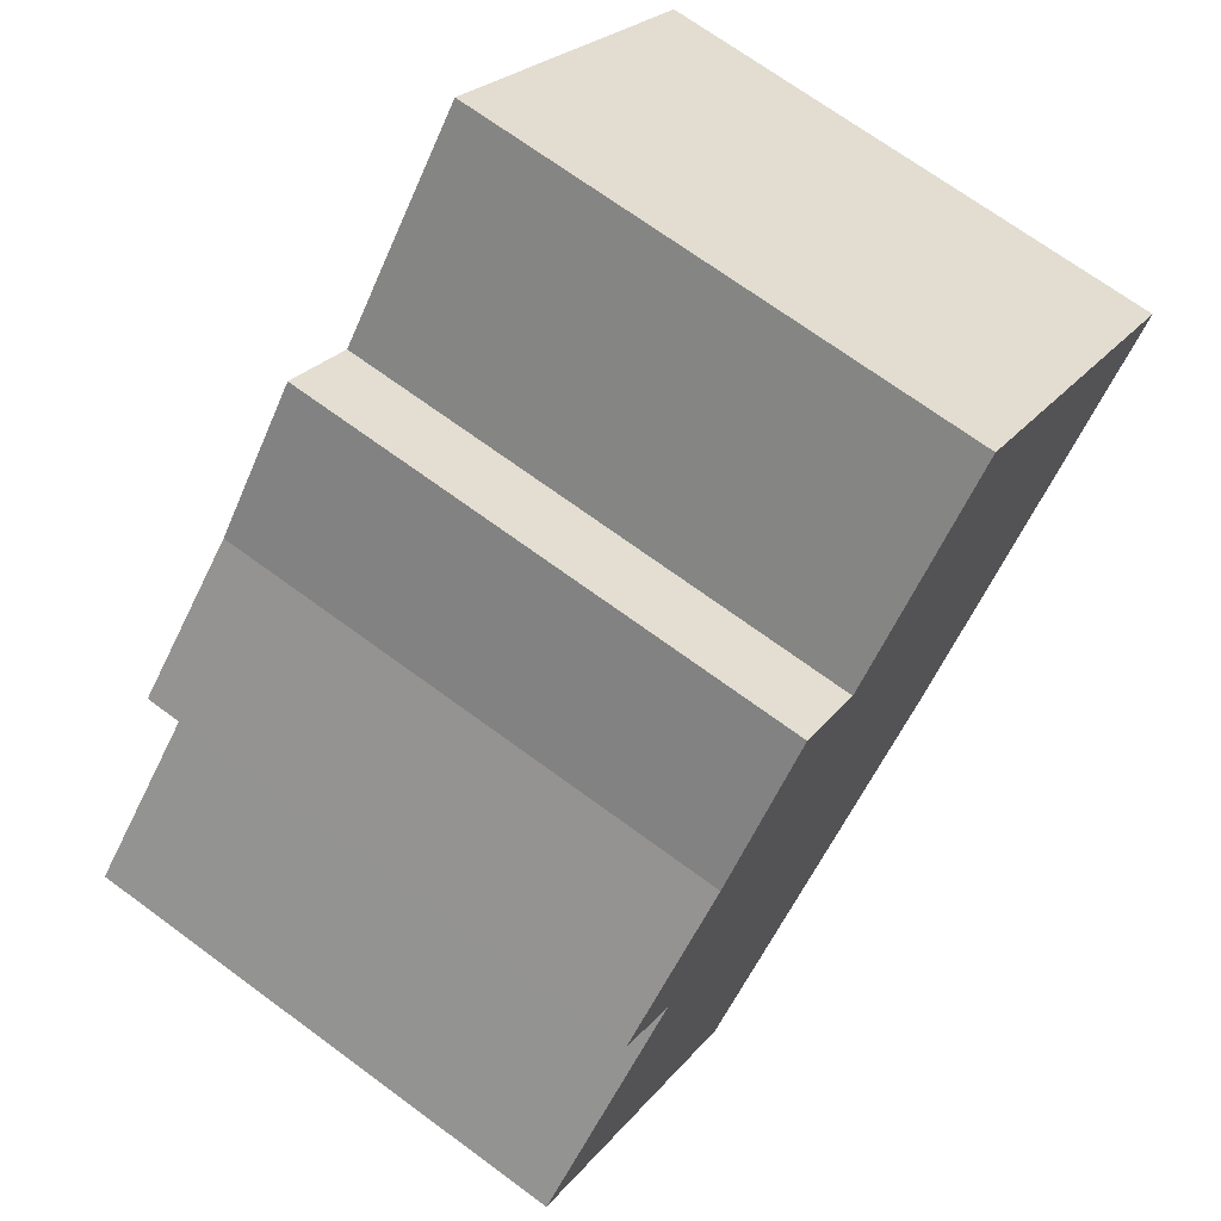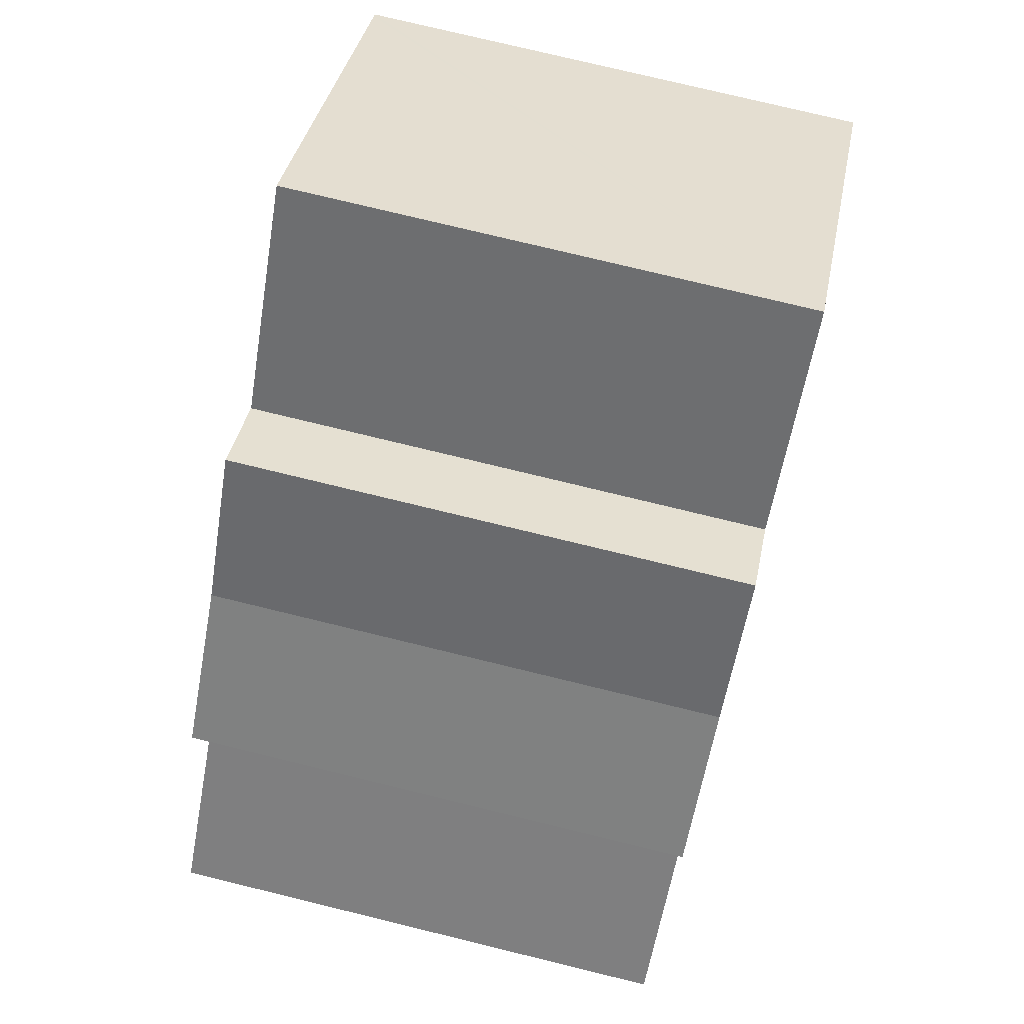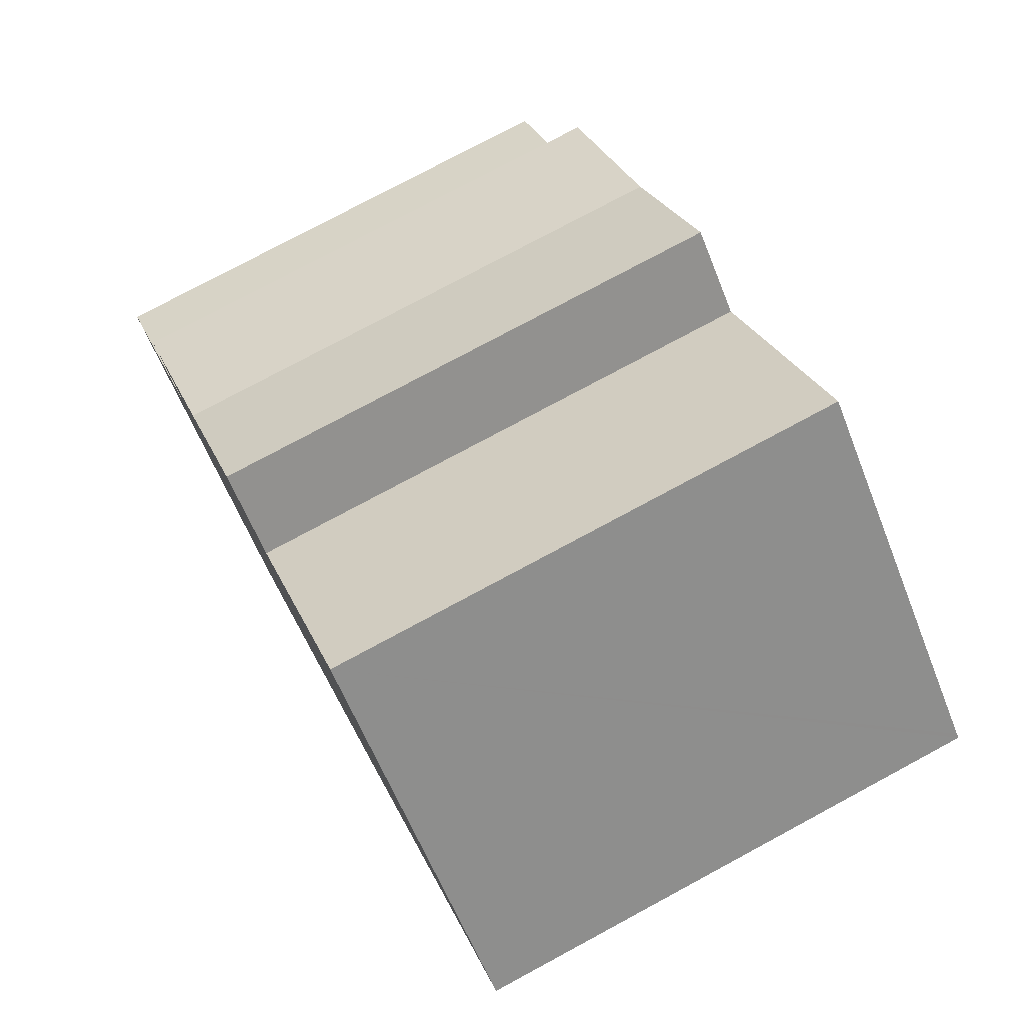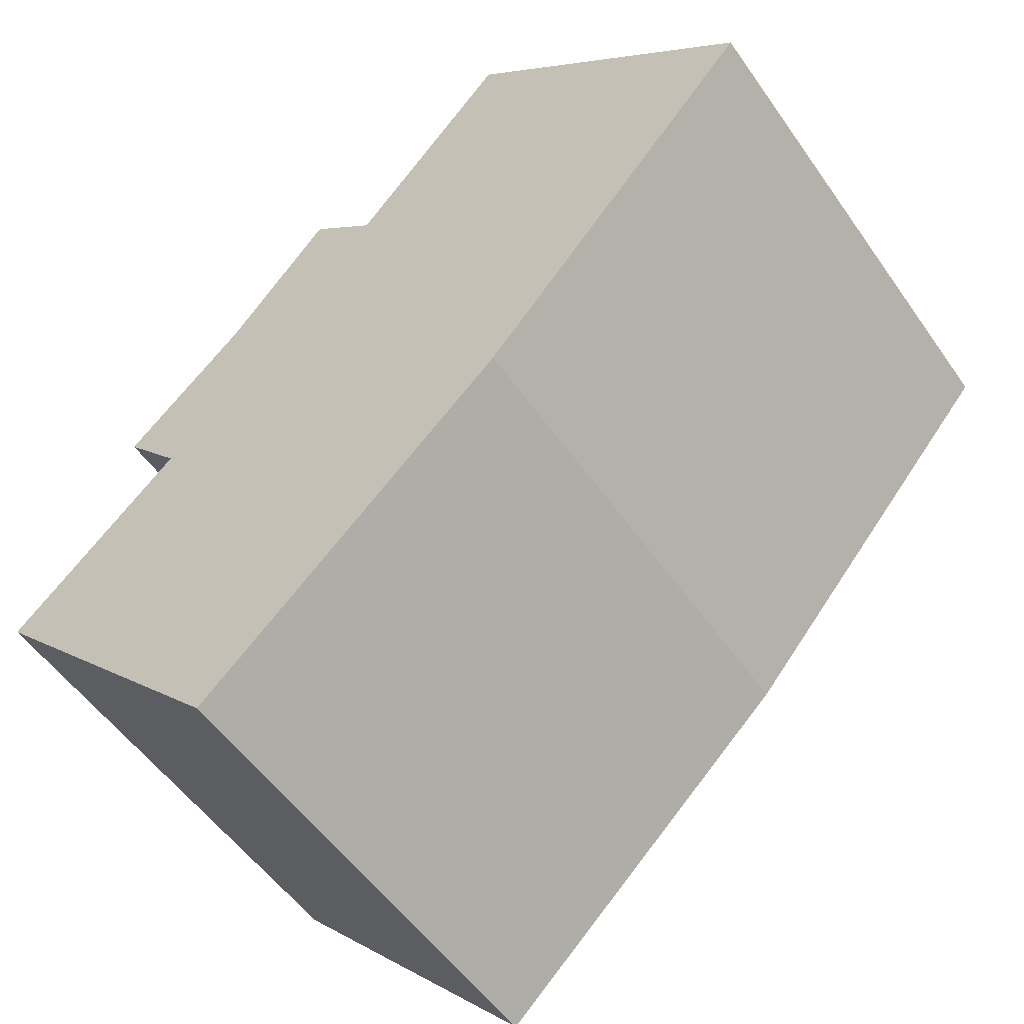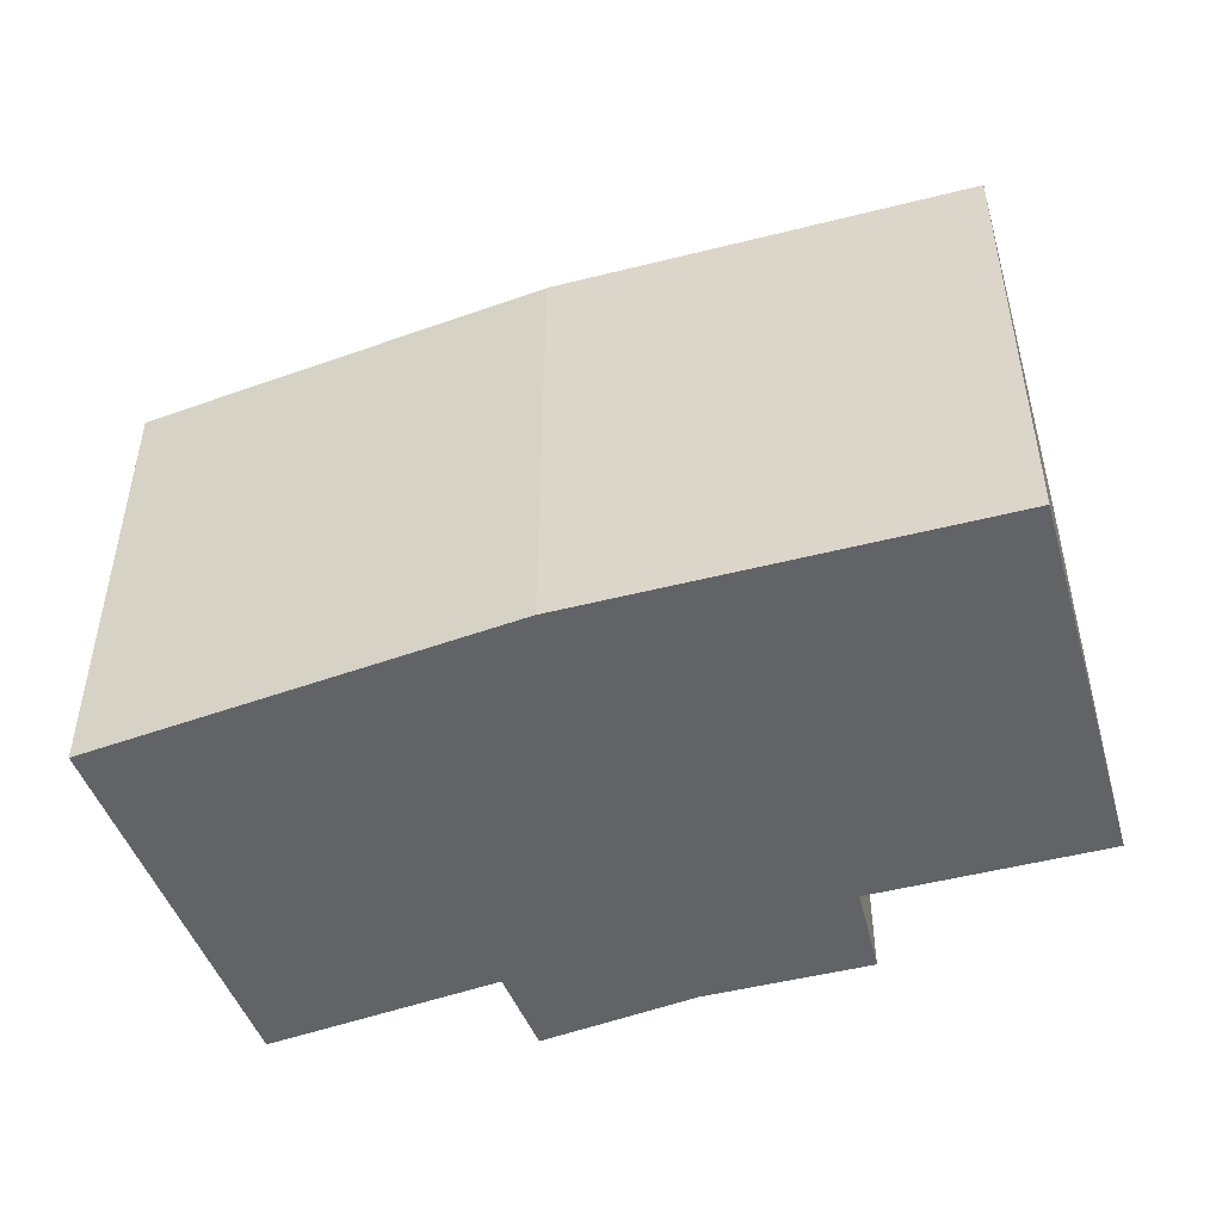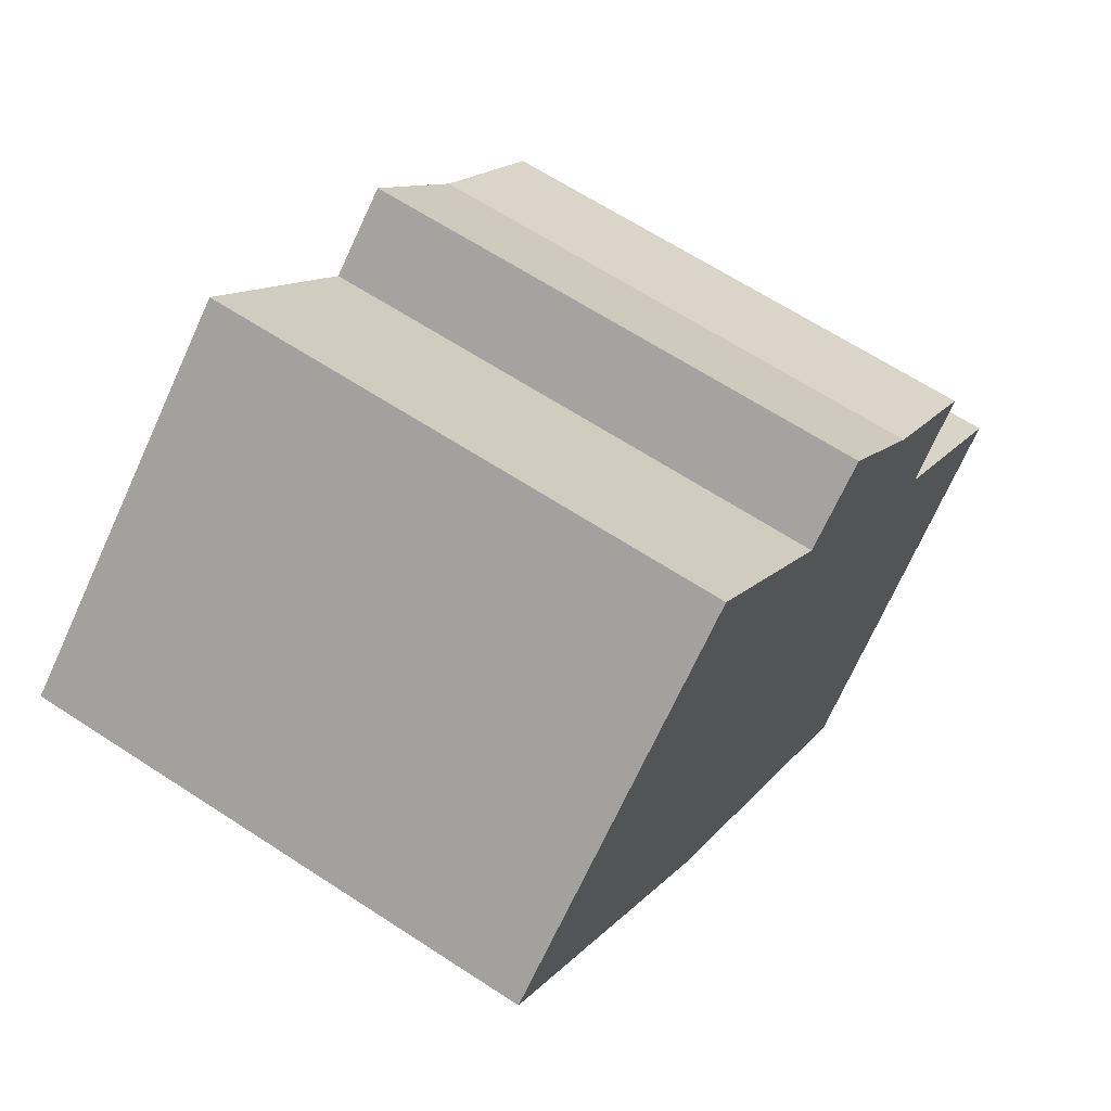
<metadata>
{"format":"obj","ext":"obj","renderer":"f3d","projection":"perspective","resolution":1024,"background":"white","views":[{"elev":69.9,"azim":-53.6,"up":"+Z"},{"elev":76.3,"azim":-76.3,"up":"+Z"},{"elev":77.0,"azim":61.7,"up":"+Z"},{"elev":-53.2,"azim":34.1,"up":"+Z"},{"elev":-50.8,"azim":152.3,"up":"+Y"},{"elev":64.3,"azim":123.5,"up":"+Z"}]}
</metadata>
<code>
v  4.894 12.4 7.64
v  4.335 12.4 4.057
v  2.852 12.4 5.755
v  3.856 12.4 -4.121
v  0 12.4 7.592e-16
v  6.562 12.4 -7.013
v  6.653 12.4 -7.11
v  6.95 12.4 -6.832
v  14.41 12.4 0.153
v  5.932 12.4 8.598
v  6.762 12.4 9.584
v  8.522 12.4 11.67
v  14.76 12.4 0.561
v  15.61 12.4 1.545
v  10.21 12.4 10.26
v  21.48 12.4 8.332
v  14.15 12.4 14.76
v  21.39 12.4 8.412
v  6.653 4.354e-16 -7.11
v  6.562 4.294e-16 -7.013
v  0 0 0
v  3.856 2.523e-16 -4.121
v  4.335 -2.484e-16 4.057
v  2.852 -3.524e-16 5.755
v  5.932 -5.265e-16 8.598
v  4.894 -4.678e-16 7.64
v  8.522 -7.147e-16 11.67
v  6.762 -5.869e-16 9.584
v  10.21 -6.28e-16 10.26
v  14.15 -9.035e-16 14.76
v  21.48 -5.102e-16 8.332
v  21.39 -5.151e-16 8.412
v  15.61 -9.46e-17 1.545
v  14.41 -9.369e-18 0.153
v  14.76 -3.435e-17 0.561
v  6.95 4.183e-16 -6.832
g defaultobject
f 1 2 3
f 2 4 5
f 4 2 6
f 6 2 7
f 7 2 8
f 8 2 9
f 9 2 1
f 9 1 10
f 9 10 11
f 9 11 12
f 9 12 13
f 13 12 14
f 14 12 15
f 14 15 16
f 16 15 17
f 16 17 18
f 19 6 7
f 6 19 4
f 4 19 5
f 5 19 20
f 5 20 21
f 21 20 22
f 23 3 2
f 3 23 24
f 21 2 5
f 2 21 23
f 24 1 3
f 1 24 10
f 10 24 25
f 25 24 26
f 25 11 10
f 11 25 12
f 12 25 27
f 27 25 28
f 29 17 15
f 17 29 30
f 27 15 12
f 15 27 29
f 30 18 17
f 18 30 16
f 16 30 31
f 31 30 32
f 31 14 16
f 14 31 13
f 13 31 9
f 9 31 33
f 9 33 34
f 34 33 35
f 8 19 7
f 19 8 9
f 19 9 36
f 36 9 34
f 32 33 31
f 33 32 30
f 33 30 29
f 33 29 27
f 33 27 28
f 33 28 35
f 35 28 25
f 35 25 34
f 34 25 26
f 34 26 36
f 36 26 23
f 23 26 24
f 36 23 21
f 36 21 22
f 36 22 19
f 19 22 20

</code>
